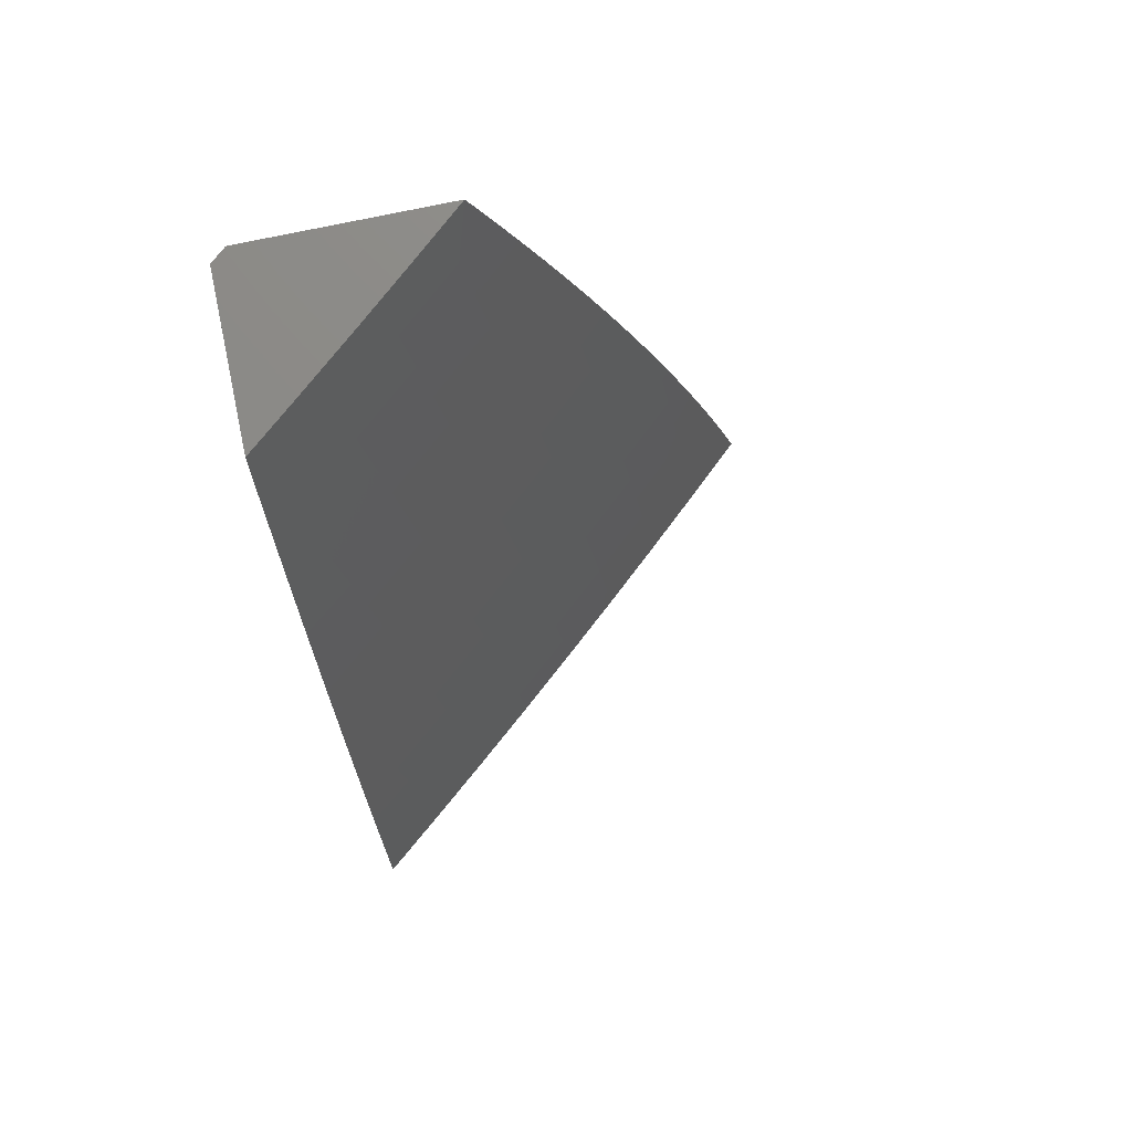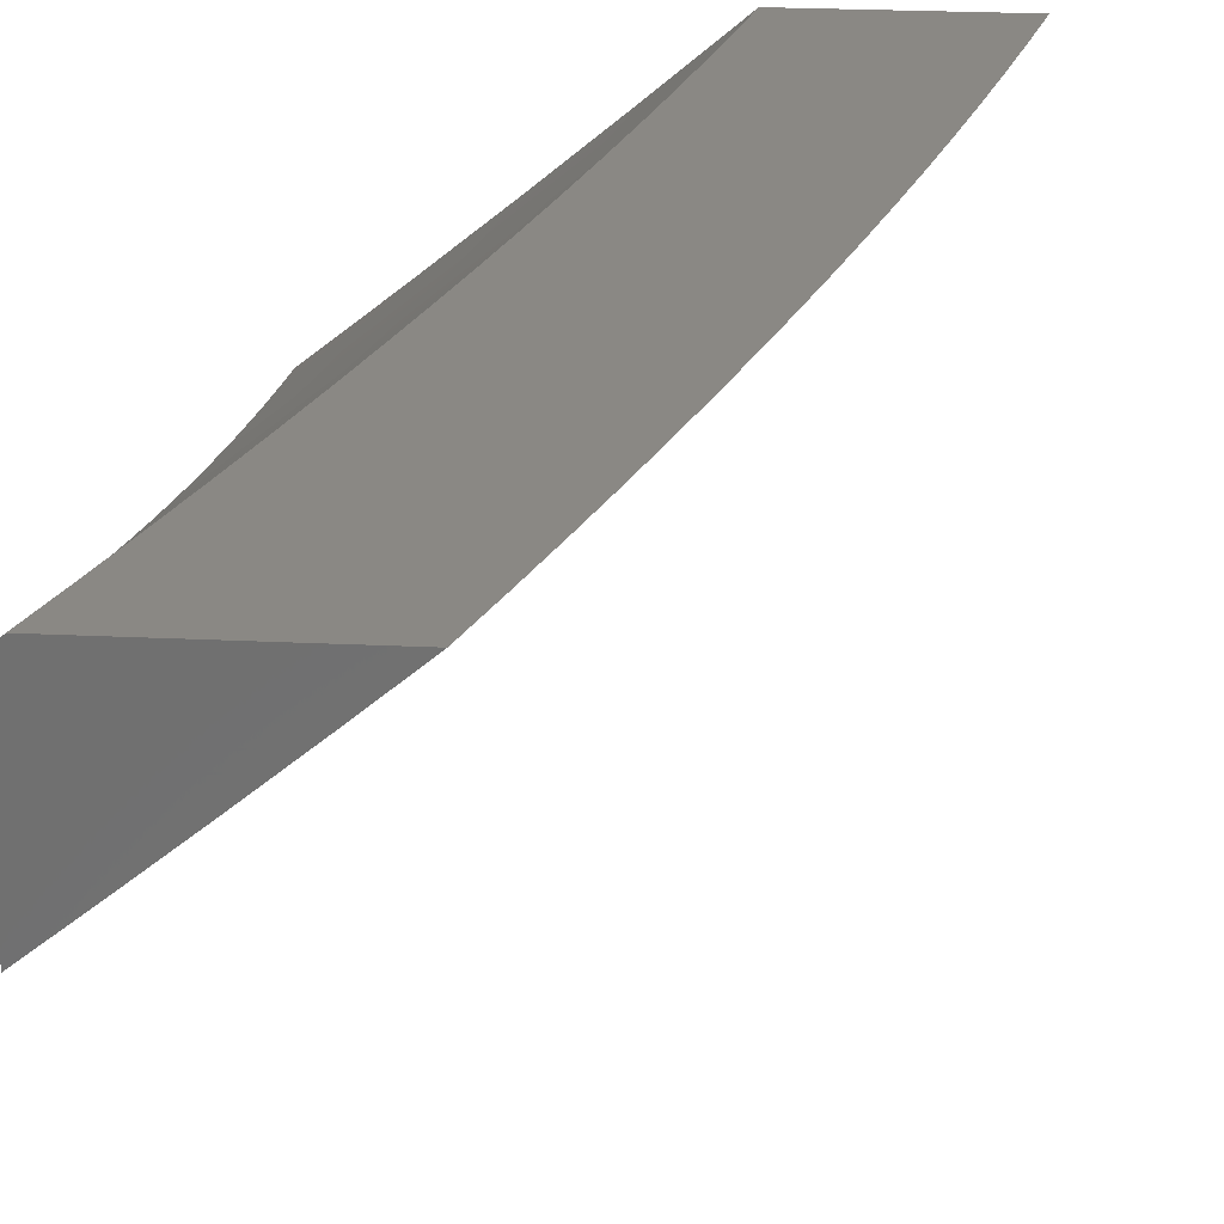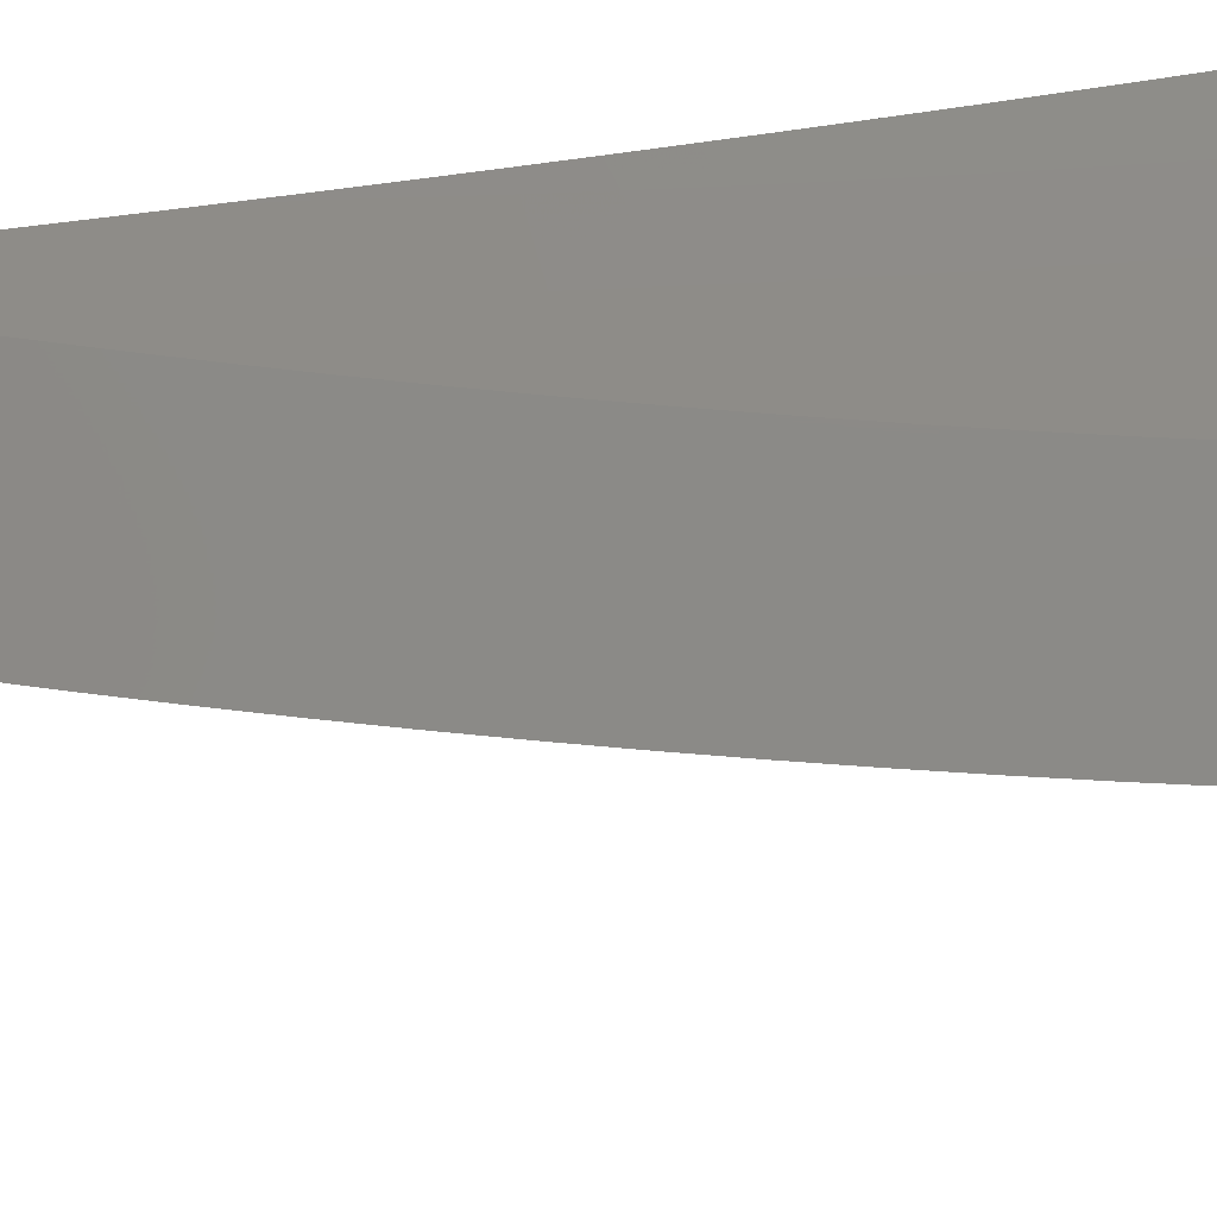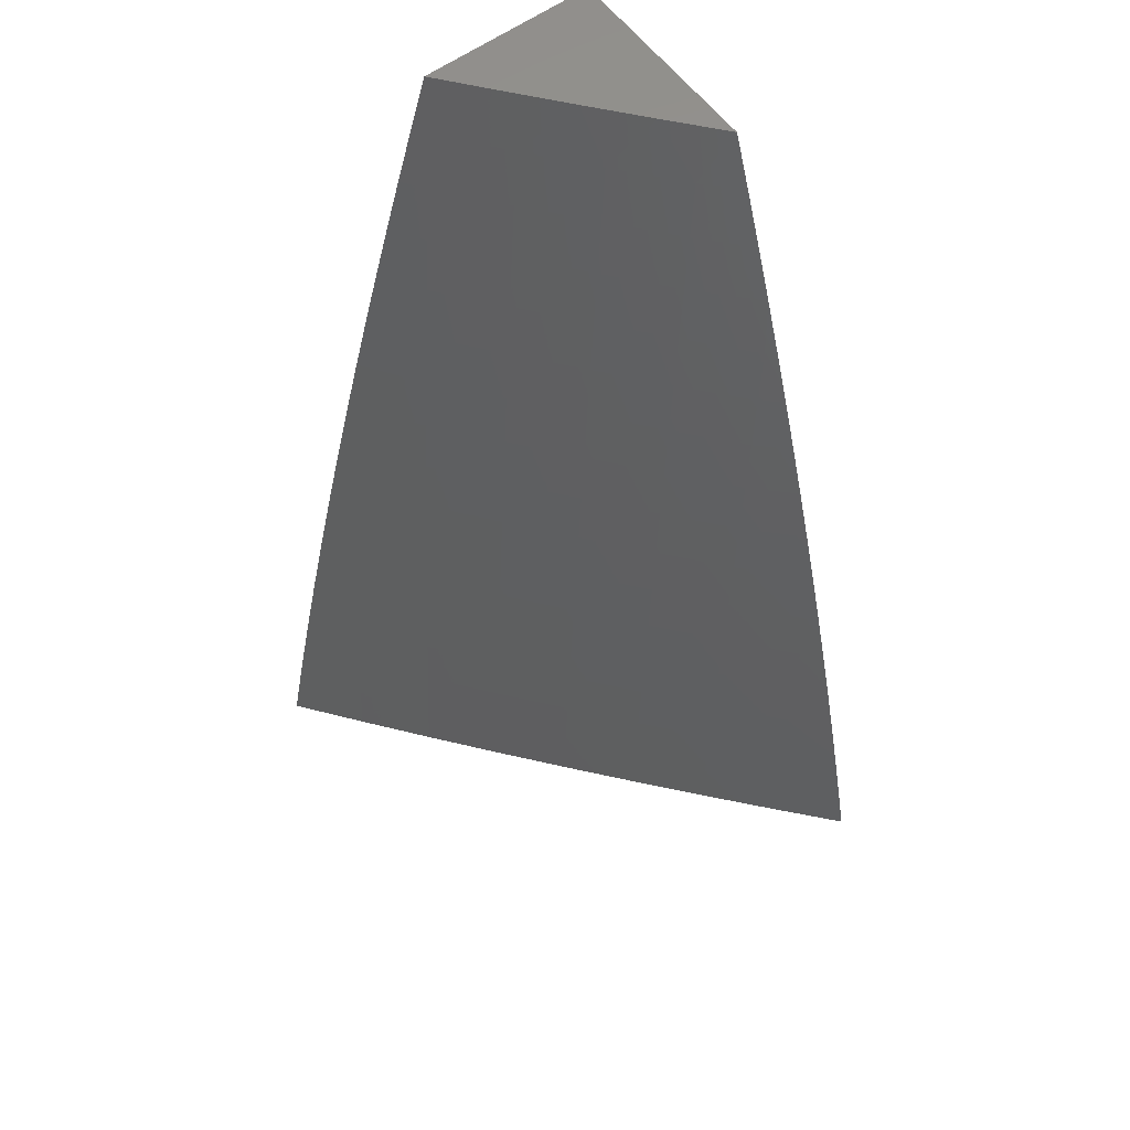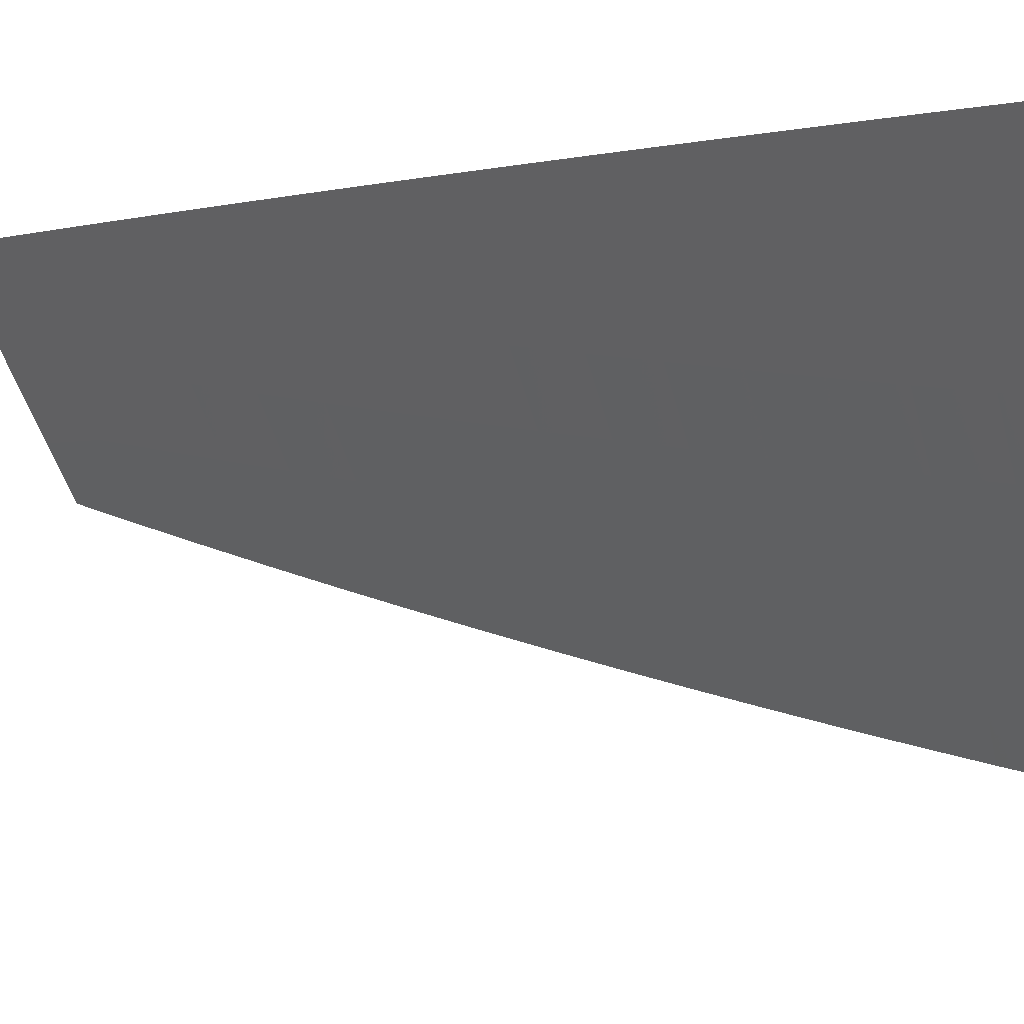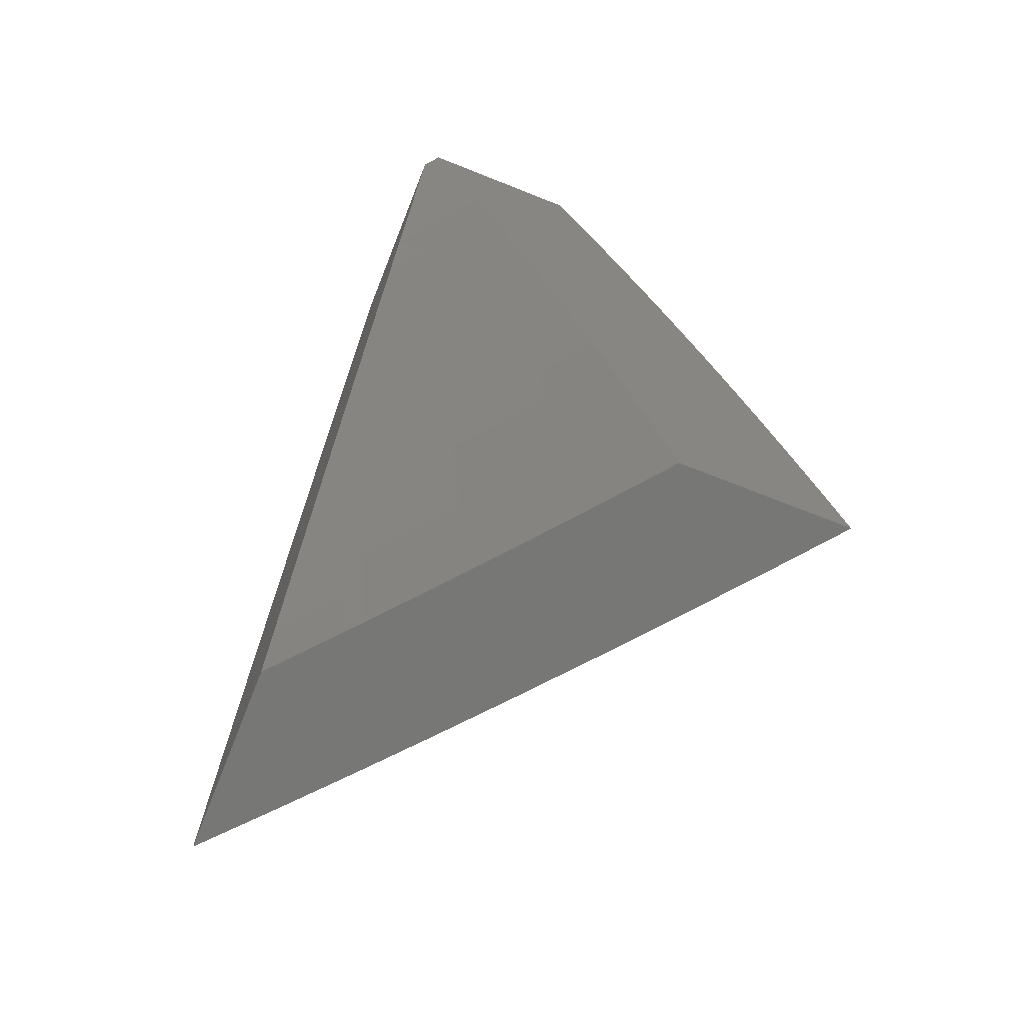
<metadata>
{"format":"stl","ext":"stl","renderer":"f3d","projection":"perspective","resolution":1024,"background":"white","views":[{"elev":77.0,"azim":-11.8,"up":"+Z"},{"elev":26.9,"azim":4.1,"up":"+Y"},{"elev":78.3,"azim":77.1,"up":"+Y"},{"elev":59.4,"azim":53.4,"up":"+Z"},{"elev":-4.1,"azim":109.1,"up":"+Y"},{"elev":-69.6,"azim":-111.7,"up":"+Z"}]}
</metadata>
<code>
# stl→obj: 198 verts, 392 faces
v 7 -8.465 2
v 7.07 -8.408 2
v 7 -8.451 2.063
v 7.063 -8.4 2.062
v 7 -8.437 2.127
v 7.056 -8.392 2.125
v 7.049 -8.384 2.187
v 7.119 -8.327 2.187
v 7.111 -8.318 2.249
v 7.181 -8.261 2.249
v 7.173 -8.252 2.312
v 7.241 -8.195 2.312
v 7.233 -8.185 2.374
v 7.301 -8.127 2.374
v 7.293 -8.118 2.437
v 7.36 -8.06 2.437
v 7.352 -8.05 2.499
v 7.407 -8 2.505
v 7.386 -8 2.568
v 7.133 -8.344 2.062
v 7.14 -8.352 2
v 7.203 -8.287 2.062
v 7.21 -8.295 2
v 7.272 -8.229 2.062
v 7.279 -8.237 2
v 7.34 -8.171 2.062
v 7.347 -8.178 2
v 7.408 -8.112 2.062
v 7.415 -8.119 2
v 7.483 -8.06 2
v 7.55 -8 2
v 7.534 -8 2.064
v 7.476 -8.052 2.062
v 7.401 -8.104 2.125
v 7.333 -8.162 2.125
v 7.264 -8.221 2.125
v 7.196 -8.278 2.125
v 7.126 -8.335 2.125
v 7.517 -8 2.127
v 7.468 -8.044 2.125
v 7.393 -8.095 2.187
v 7.325 -8.154 2.187
v 7.257 -8.212 2.187
v 7.188 -8.27 2.187
v 7.5 -8 2.191
v 7.461 -8.036 2.187
v 7.385 -8.087 2.249
v 7.318 -8.145 2.249
v 7.249 -8.204 2.249
v 7.482 -8 2.254
v 7.453 -8.027 2.249
v 7.377 -8.078 2.312
v 7.31 -8.137 2.312
v 7.445 -8.018 2.312
v 7.464 -8 2.317
v 7.437 -8.009 2.374
v 7.445 -8 2.38
v 7.426 -8 2.442
v 7.366 -8 2.63
v 7.333 -8.03 2.624
v 7.343 -8.04 2.562
v 7.284 -8.108 2.499
v 7.225 -8.176 2.437
v 7.165 -8.243 2.374
v 7.104 -8.309 2.312
v 7.042 -8.375 2.249
v 7 -8.422 2.19
v 7.324 -8.02 2.687
v 7.345 -8 2.692
v 7.314 -8.009 2.749
v 7.323 -8 2.754
v 7.301 -8 2.816
v 7.237 -8.056 2.812
v 7.278 -8 2.877
v 7.227 -8.045 2.875
v 7.255 -8 2.939
v 7.217 -8.033 2.937
v 7.231 -8 3
v 7.174 -8.049 3
v 7.15 -8.091 2.937
v 7.116 -8.098 3
v 7.082 -8.148 2.937
v 7.058 -8.146 3
v 7.014 -8.204 2.937
v 7 -8.194 3
v 7 -8.215 2.938
v 7 -8.234 2.877
v 7.024 -8.216 2.875
v 7.092 -8.159 2.875
v 7.16 -8.102 2.875
v 7 -8.253 2.815
v 7.033 -8.227 2.812
v 7.102 -8.171 2.812
v 7.17 -8.114 2.812
v 7 -8.272 2.753
v 7.043 -8.238 2.749
v 7.112 -8.182 2.749
v 7.18 -8.125 2.749
v 7.247 -8.067 2.749
v 7.257 -8.078 2.687
v 7.266 -8.088 2.624
v 7.275 -8.098 2.562
v 7 -8.291 2.691
v 7.052 -8.249 2.687
v 7.121 -8.193 2.687
v 7.189 -8.135 2.687
v 7 -8.308 2.629
v 7.062 -8.26 2.624
v 7.13 -8.203 2.624
v 7.198 -8.146 2.624
v 7 -8.326 2.566
v 7.07 -8.27 2.562
v 7.139 -8.213 2.562
v 7.207 -8.156 2.562
v 7.001 -8.327 2.562
v 7 -8.343 2.504
v 7.009 -8.337 2.499
v 7 -8.36 2.441
v 7.018 -8.347 2.437
v 7 -8.376 2.378
v 7.026 -8.356 2.374
v 7 -8.392 2.316
v 7.034 -8.366 2.312
v 7 -8.407 2.253
v 7.096 -8.3 2.374
v 7.088 -8.29 2.437
v 7.079 -8.28 2.499
v 7.156 -8.233 2.437
v 7.148 -8.224 2.499
v 7.216 -8.166 2.499
v 7.369 -8.069 2.374
v 7.344 -8 2
v 7.259 -8.074 2
v 7.327 -8 2.064
v 7.252 -8.066 2.062
v 7.31 -8 2.127
v 7.244 -8.058 2.125
v 7.292 -8 2.191
v 7.237 -8.049 2.187
v 7.229 -8.04 2.249
v 7.152 -8.122 2.187
v 7.144 -8.113 2.249
v 7.065 -8.193 2.187
v 7.058 -8.184 2.249
v 7 -8.246 2.19
v 7 -8.231 2.253
v 7.173 -8.146 2
v 7.166 -8.138 2.062
v 7.159 -8.13 2.125
v 7.087 -8.218 2
v 7.08 -8.21 2.062
v 7.073 -8.202 2.125
v 7 -8.289 2
v 7 -8.275 2.063
v 7 -8.261 2.127
v 7.05 -8.175 2.312
v 7 -8.215 2.316
v 7.042 -8.166 2.374
v 7 -8.199 2.379
v 7.033 -8.156 2.437
v 7 -8.182 2.441
v 7.025 -8.146 2.499
v 7 -8.165 2.504
v 7.016 -8.136 2.562
v 7 -8.148 2.566
v 7.007 -8.126 2.624
v 7 -8.13 2.629
v 7 -8.112 2.691
v 7 -8.093 2.753
v 7.073 -8.033 2.75
v 7.092 -8.054 2.624
v 7 -8.074 2.815
v 7.088 -8 2.816
v 7.111 -8 2.754
v 7.053 -8.01 2.875
v 7 -8.054 2.877
v 7 -8.034 2.938
v 7 -8.014 3
v 7.016 -8 3
v 7.041 -8 2.939
v 7.065 -8 2.877
v 7.133 -8 2.692
v 7.155 -8 2.63
v 7.176 -8 2.568
v 7.102 -8.065 2.562
v 7.197 -8 2.505
v 7.11 -8.075 2.499
v 7.195 -8.003 2.499
v 7.119 -8.085 2.437
v 7.204 -8.013 2.437
v 7.128 -8.094 2.374
v 7.213 -8.022 2.374
v 7.136 -8.104 2.312
v 7.221 -8.031 2.312
v 7.217 -8 2.443
v 7.236 -8 2.38
v 7.256 -8 2.317
v 7.274 -8 2.254
f 1 2 3
f 3 2 4
f 3 4 5
f 5 4 6
f 5 6 7
f 7 6 8
f 7 8 9
f 9 8 10
f 9 10 11
f 11 10 12
f 11 12 13
f 13 12 14
f 13 14 15
f 15 14 16
f 15 16 17
f 17 16 18
f 17 18 19
f 4 2 20
f 20 2 21
f 20 21 22
f 22 21 23
f 22 23 24
f 24 23 25
f 24 25 26
f 26 25 27
f 26 27 28
f 28 27 29
f 28 29 30
f 31 32 30
f 30 32 33
f 30 33 28
f 28 33 34
f 28 34 26
f 26 34 35
f 26 35 24
f 24 35 36
f 24 36 22
f 22 36 37
f 22 37 20
f 20 37 38
f 20 38 4
f 4 38 6
f 32 39 33
f 33 39 40
f 33 40 34
f 34 40 41
f 34 41 35
f 35 41 42
f 35 42 36
f 36 42 43
f 36 43 37
f 37 43 44
f 37 44 38
f 38 44 8
f 38 8 6
f 39 45 40
f 40 45 46
f 40 46 41
f 41 46 47
f 41 47 42
f 42 47 48
f 42 48 43
f 43 48 49
f 43 49 44
f 44 49 10
f 44 10 8
f 45 50 46
f 46 50 51
f 46 51 47
f 47 51 52
f 47 52 48
f 48 52 53
f 48 53 49
f 49 53 12
f 49 12 10
f 51 50 54
f 54 50 55
f 54 55 56
f 56 55 57
f 56 57 58
f 56 58 16
f 16 58 18
f 59 60 19
f 19 60 61
f 19 61 17
f 17 61 62
f 17 62 15
f 15 62 63
f 15 63 13
f 13 63 64
f 13 64 11
f 11 64 65
f 11 65 9
f 9 65 66
f 9 66 7
f 7 66 67
f 7 67 5
f 60 59 68
f 68 59 69
f 68 69 70
f 70 69 71
f 70 71 72
f 70 72 73
f 73 72 74
f 73 74 75
f 75 74 76
f 75 76 77
f 77 76 78
f 77 78 79
f 77 79 80
f 80 79 81
f 80 81 82
f 82 81 83
f 82 83 84
f 84 83 85
f 84 85 86
f 86 87 84
f 84 87 88
f 84 88 82
f 82 88 89
f 82 89 80
f 80 89 90
f 80 90 77
f 77 90 75
f 87 91 88
f 88 91 92
f 88 92 89
f 89 92 93
f 89 93 90
f 90 93 94
f 90 94 75
f 75 94 73
f 91 95 92
f 92 95 96
f 92 96 93
f 93 96 97
f 93 97 94
f 94 97 98
f 94 98 73
f 73 98 99
f 73 99 70
f 70 99 100
f 70 100 68
f 68 100 101
f 68 101 60
f 60 101 102
f 60 102 61
f 61 102 62
f 95 103 96
f 96 103 104
f 96 104 97
f 97 104 105
f 97 105 98
f 98 105 106
f 98 106 99
f 99 106 100
f 103 107 104
f 104 107 108
f 104 108 105
f 105 108 109
f 105 109 106
f 106 109 110
f 106 110 100
f 100 110 101
f 107 111 108
f 108 111 112
f 108 112 109
f 109 112 113
f 109 113 110
f 110 113 114
f 110 114 101
f 101 114 102
f 112 111 115
f 115 111 116
f 115 116 117
f 117 116 118
f 117 118 119
f 119 118 120
f 119 120 121
f 121 120 122
f 121 122 123
f 123 122 124
f 123 124 66
f 66 124 67
f 66 65 123
f 123 65 125
f 123 125 121
f 121 125 126
f 121 126 119
f 119 126 127
f 119 127 117
f 117 127 112
f 117 112 115
f 65 64 125
f 125 64 128
f 125 128 126
f 126 128 129
f 126 129 127
f 127 129 113
f 127 113 112
f 64 63 128
f 128 63 130
f 128 130 129
f 129 130 114
f 129 114 113
f 14 12 53
f 102 114 130
f 102 130 62
f 62 130 63
f 14 53 131
f 131 53 52
f 131 52 54
f 54 52 51
f 56 16 131
f 131 16 14
f 56 131 54
f 132 133 134
f 134 133 135
f 134 135 136
f 136 135 137
f 136 137 138
f 138 137 139
f 138 139 140
f 140 139 141
f 140 141 142
f 142 141 143
f 142 143 144
f 144 143 145
f 144 145 146
f 133 147 135
f 135 147 148
f 135 148 137
f 137 148 149
f 137 149 139
f 139 149 141
f 147 150 148
f 148 150 151
f 148 151 149
f 149 151 152
f 149 152 141
f 141 152 143
f 153 154 150
f 150 154 151
f 154 155 151
f 151 155 152
f 155 145 152
f 152 145 143
f 144 146 156
f 156 146 157
f 156 157 158
f 158 157 159
f 158 159 160
f 160 159 161
f 160 161 162
f 162 161 163
f 162 163 164
f 164 163 165
f 164 165 166
f 166 165 167
f 166 167 168
f 169 170 168
f 168 170 171
f 168 171 166
f 166 171 164
f 169 172 170
f 170 172 173
f 170 173 174
f 173 172 175
f 175 172 176
f 175 176 177
f 178 179 177
f 177 179 180
f 177 180 175
f 175 180 181
f 175 181 173
f 174 182 170
f 170 182 171
f 182 183 171
f 171 183 184
f 171 184 185
f 185 184 186
f 185 186 187
f 187 186 188
f 187 188 189
f 189 188 190
f 189 190 191
f 191 190 192
f 191 192 193
f 193 192 194
f 193 194 142
f 142 194 140
f 186 195 188
f 188 195 190
f 195 196 190
f 190 196 192
f 196 197 192
f 192 197 194
f 197 198 194
f 194 198 140
f 198 138 140
f 142 144 193
f 193 144 156
f 193 156 191
f 191 156 158
f 191 158 189
f 189 158 160
f 189 160 187
f 187 160 162
f 187 162 185
f 185 162 164
f 185 164 171
f 76 174 78
f 78 174 173
f 78 173 181
f 174 76 182
f 182 76 74
f 182 74 72
f 182 72 183
f 183 72 71
f 183 71 184
f 184 71 69
f 184 69 186
f 186 69 59
f 186 59 195
f 195 59 19
f 195 19 196
f 196 19 18
f 196 18 197
f 197 18 58
f 197 58 198
f 198 58 57
f 198 57 138
f 138 57 55
f 138 55 136
f 136 55 50
f 136 50 134
f 134 50 45
f 134 45 132
f 132 45 39
f 132 39 32
f 32 31 132
f 181 180 78
f 78 180 179
f 31 30 132
f 132 30 29
f 132 29 133
f 133 29 27
f 133 27 147
f 147 27 25
f 147 25 23
f 147 23 150
f 150 23 21
f 150 21 153
f 153 21 2
f 153 2 1
f 85 83 178
f 178 83 81
f 178 81 179
f 179 81 79
f 179 79 78
f 1 3 153
f 153 3 5
f 153 5 67
f 153 67 154
f 154 67 124
f 154 124 155
f 155 124 122
f 155 122 145
f 145 122 120
f 145 120 146
f 146 120 118
f 146 118 157
f 157 118 116
f 157 116 159
f 159 116 111
f 159 111 161
f 161 111 107
f 161 107 163
f 163 107 103
f 163 103 165
f 165 103 95
f 165 95 167
f 167 95 91
f 167 91 168
f 168 91 87
f 168 87 86
f 168 86 169
f 169 86 85
f 169 85 172
f 172 85 176
f 176 85 177
f 177 85 178

</code>
